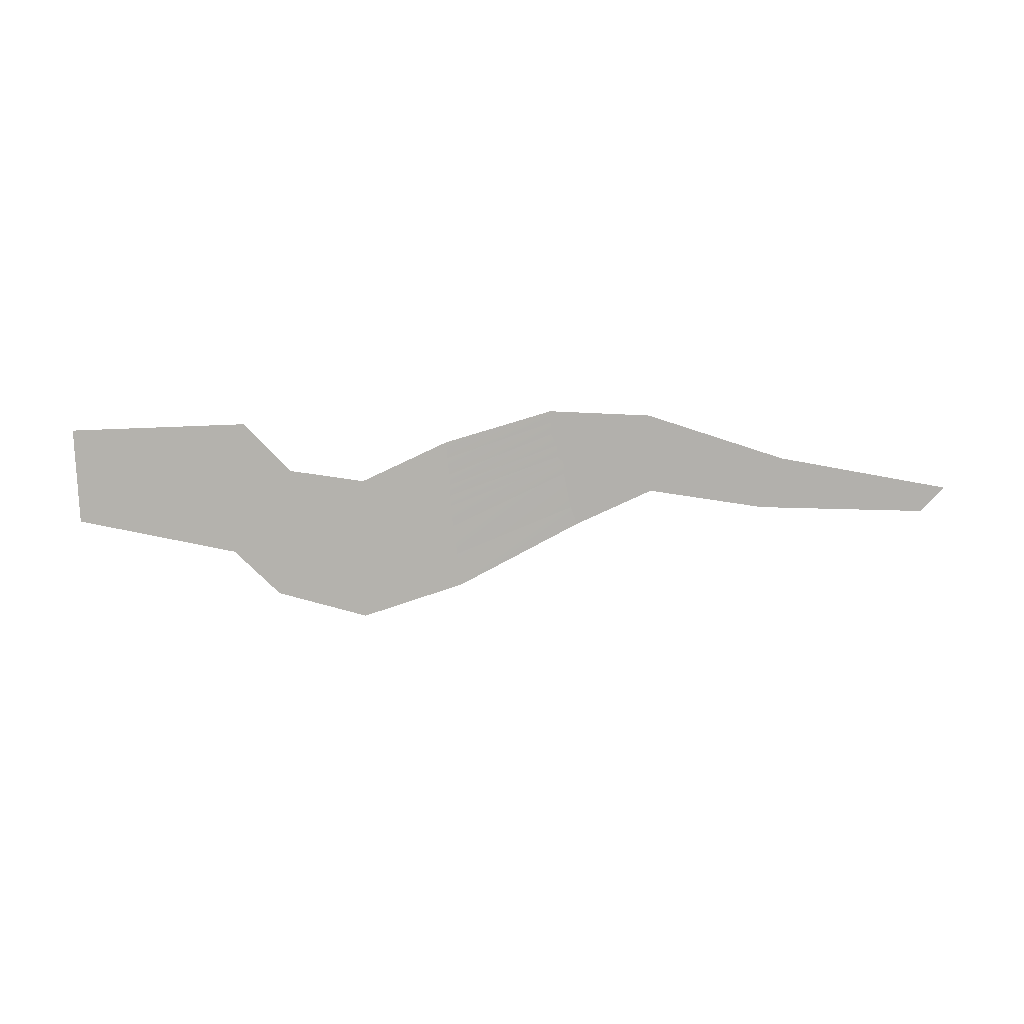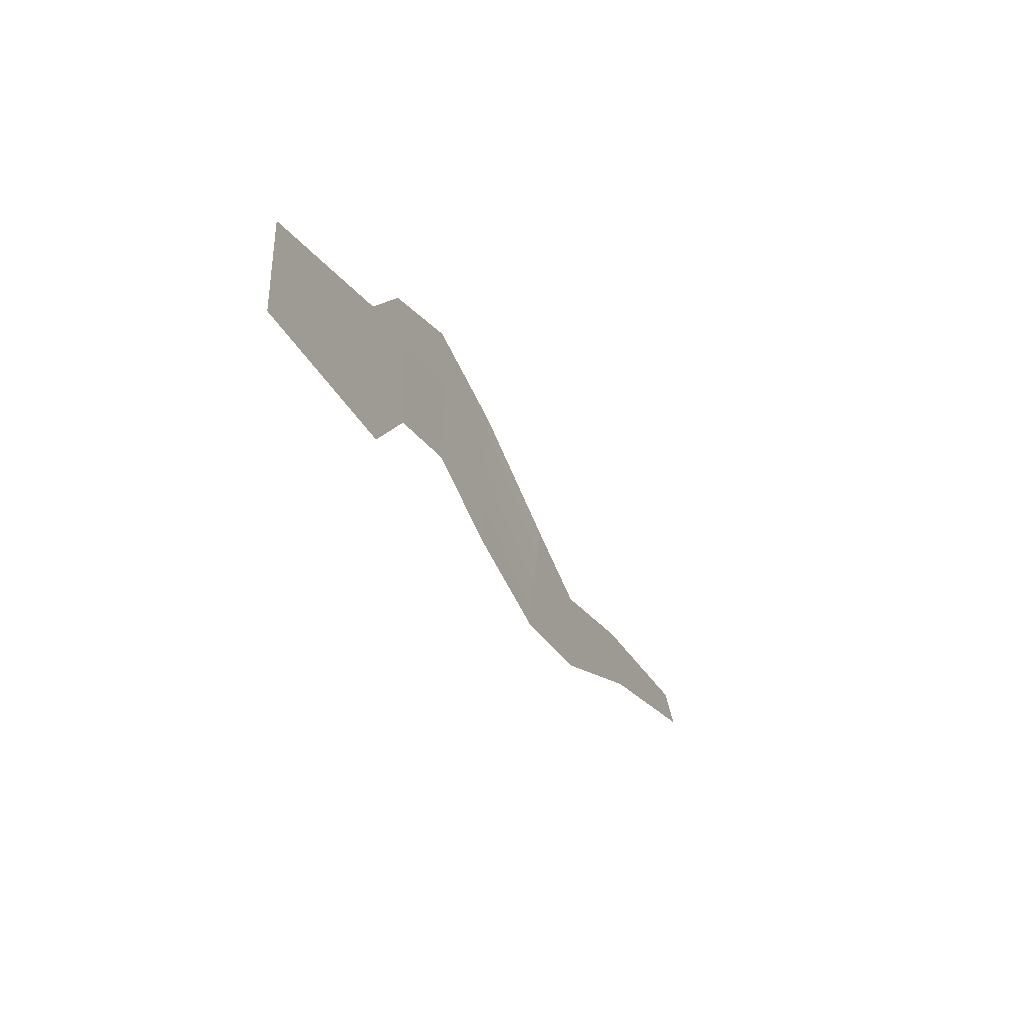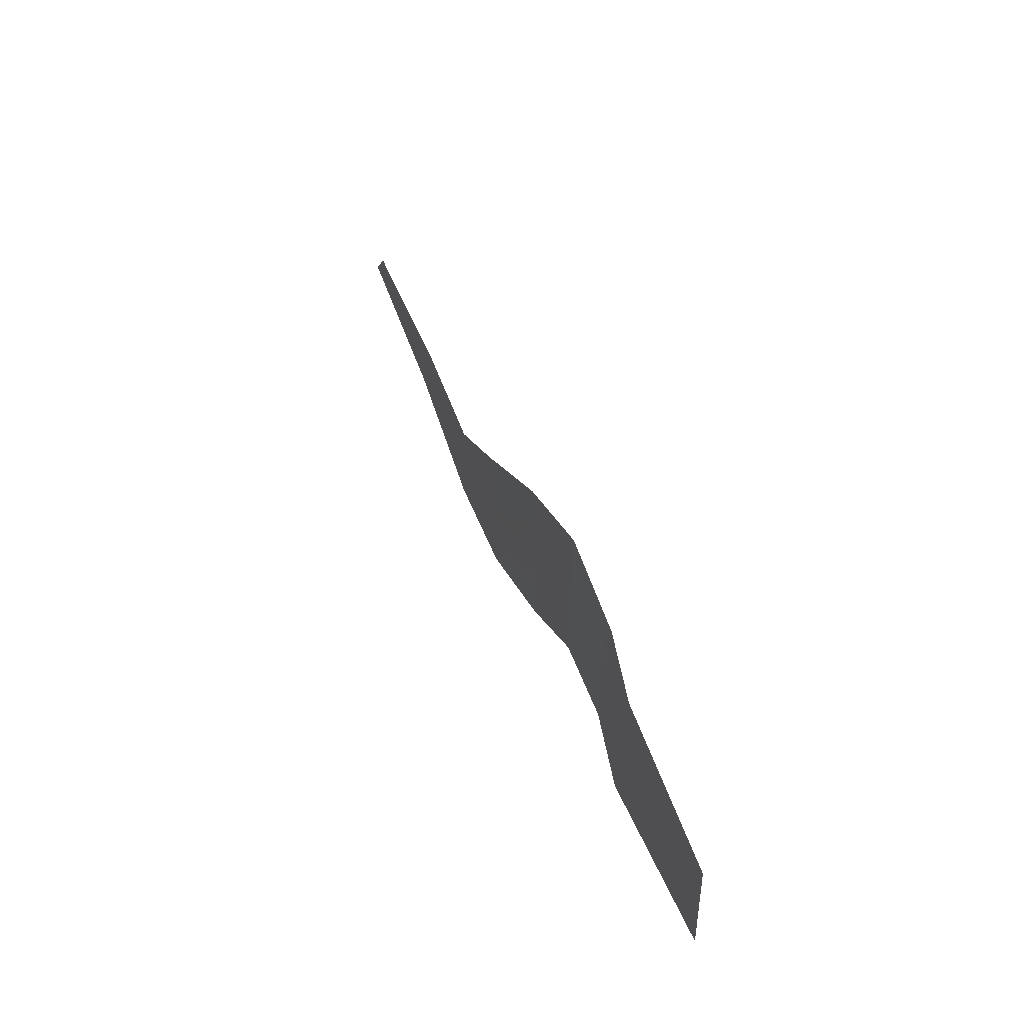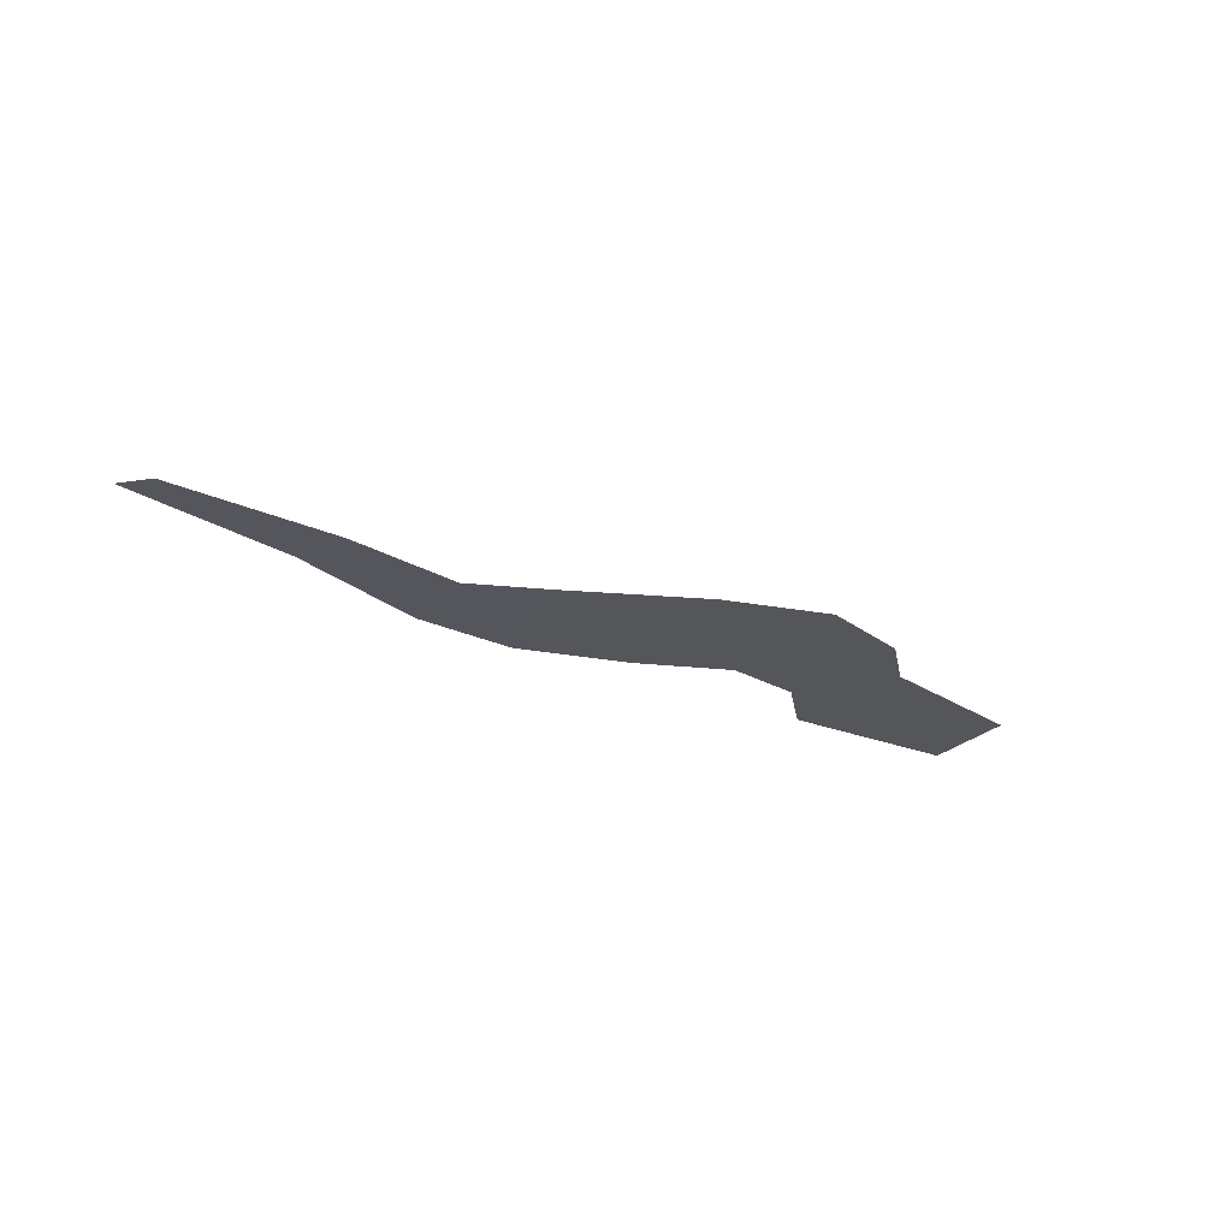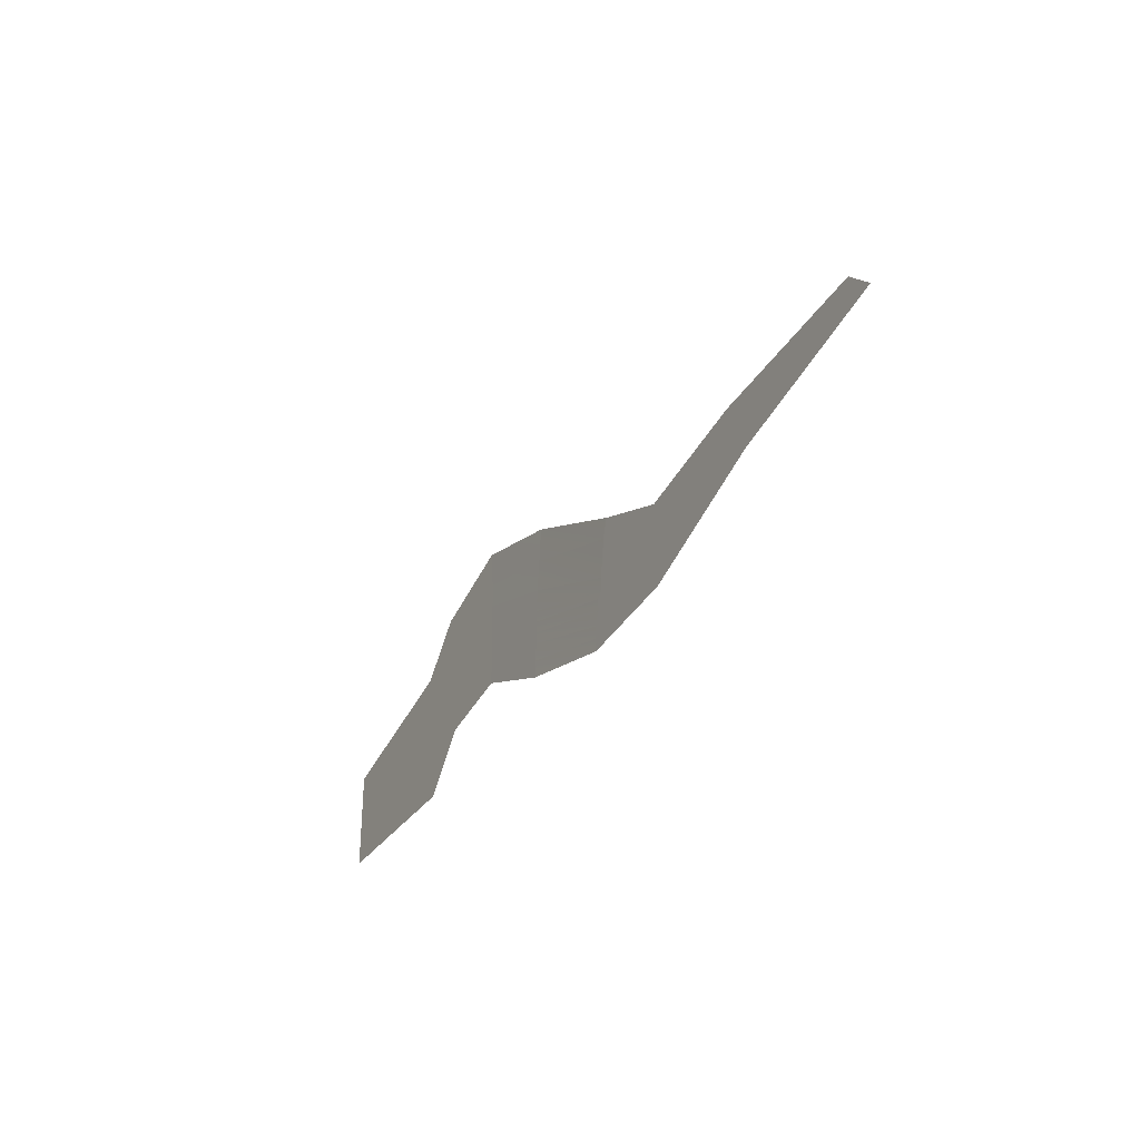
<metadata>
{"format":"obj","ext":"obj","renderer":"f3d","projection":"perspective","resolution":1024,"background":"white","views":[{"elev":-79.6,"azim":-177.6,"up":"+Y"},{"elev":-35.6,"azim":114.5,"up":"+Z"},{"elev":42.9,"azim":69.8,"up":"+Z"},{"elev":-25.4,"azim":-32.3,"up":"+Y"},{"elev":-32.1,"azim":-118.5,"up":"+Z"}]}
</metadata>
<code>
g pb_Mesh290496
v 63.54 0 -8
v 63.54 0 -6
v 34.01 0 -7.874
v 34.01 0 -5.874
v 63.54 0 -4
v 34.01 0 -3.874
v 63.54 0 -2
v 34.01 0 -1.874
v 63.54 0 1.892e-06
v 34.01 0 0.1258
v 63.54 0 2
v 34.01 0 2.126
v 63.54 0 4
v 34.01 0 4.126
v 63.54 0 6
v 34.01 0 4.126
v 35.05 0 9.573
v 63.54 0 6
v 63.54 0 8
v 35.05 0 9.573
v 37.06 0 14.51
v 34.01 0 -7.874
v 34.01 0 -5.874
v 26.45 0 0.6061
v 26.45 0 2.606
v 34.01 0 -3.874
v 26.45 0 4.606
v 34.01 0 -1.874
v 26.45 0 6.606
v 34.01 0 0.1258
v 26.45 0 8.606
v 34.01 0 2.126
v 26.45 0 10.61
v 34.01 0 4.126
v 26.45 0 10.61
v 26.73 0 14.7
v 34.01 0 4.126
v 35.05 0 9.573
v 26.73 0 14.7
v 27.24 0 17.81
v 35.05 0 9.573
v 37.06 0 14.51
v 27.24 0 17.81
v 29.74 0 22.24
v 26.45 0 0.6061
v 26.45 0 2.606
v 13.96 -0.03157 2.947
v 13.96 -0.03156 4.948
v 26.45 0 4.606
v 13.96 -0.03156 6.948
v 26.45 0 6.606
v 13.96 -0.03155 8.948
v 26.45 0 8.606
v 13.96 -0.03154 10.95
v 26.45 0 10.61
v 13.96 -0.03153 12.95
v 26.45 0 10.61
v 26.73 0 14.7
v 13.96 -0.03153 12.95
v 14.11 -0.02676 16.95
v 26.73 0 14.7
v 27.24 0 17.81
v 14.11 -0.02676 16.95
v 14.27 -0.03072 20.95
v 27.24 0 17.81
v 29.74 0 22.24
v 14.27 -0.03072 20.95
v 14.83 -0.02541 26.95
v 13.96 -0.03157 2.947
v 13.96 -0.03156 4.948
v -0.7957 2.492e-06 -3.238
v -0.906 5.842e-07 -0.4739
v 13.96 -0.03156 4.948
v 13.96 -0.03156 6.948
v -0.906 5.842e-07 -0.4739
v -1.13 5.289e-06 2.405
v 13.96 -0.03156 6.948
v 13.96 -0.03155 8.948
v -1.13 5.289e-06 2.405
v -1.13 4.794e-06 4.259
v 13.96 -0.03155 8.948
v 13.96 -0.03154 10.95
v -1.13 4.794e-06 4.259
v -1.13 4.3e-06 6.113
v 13.96 -0.03154 10.95
v 13.96 -0.03153 12.95
v -1.13 4.3e-06 6.113
v -1.129 3.806e-06 7.967
v 13.96 -0.03153 12.95
v 14.11 -0.02676 16.95
v -1.129 3.806e-06 7.967
v -1.327 2.164e-06 11.55
v 14.11 -0.02676 16.95
v 14.27 -0.03072 20.95
v -1.327 2.164e-06 11.55
v -1.841 1.349e-06 16.51
v 14.27 -0.03072 20.95
v 14.83 -0.02541 26.95
v -1.841 1.349e-06 16.51
v -2.324 0 22.01
v -0.7957 2.492e-06 -3.238
v -0.906 5.842e-07 -0.4739
v -19.03 -0.1419 -7.926
v -19.02 -0.1064 -5.926
v -0.906 5.842e-07 -0.4739
v -1.13 5.289e-06 2.405
v -19.02 -0.1064 -5.926
v -19.02 -0.07093 -3.926
v -1.13 5.289e-06 2.405
v -1.13 4.794e-06 4.259
v -19.02 -0.07093 -3.926
v -20.01 -0.03546 -1.923
v -1.13 4.794e-06 4.259
v -1.13 4.3e-06 6.113
v -20.01 -0.03546 -1.923
v -20 4.392e-06 0.07686
v -1.13 4.3e-06 6.113
v -1.129 3.806e-06 7.967
v -20 4.392e-06 0.07686
v -21 0.01774 1.081
v -1.129 3.806e-06 7.967
v -1.327 2.164e-06 11.55
v -21 0.01774 1.081
v -20.99 0.0532 3.08
v -1.327 2.164e-06 11.55
v -1.841 1.349e-06 16.51
v -20.99 0.0532 3.08
v -21.97 0.1596 9.083
v -1.841 1.349e-06 16.51
v -2.324 0 22.01
v -21.97 0.1596 9.083
v -22.95 0.2128 12.09
v -19.03 -0.1419 -7.926
v -19.02 -0.1064 -5.926
v -36.03 -0.117 -6.462
v -36.02 -0.08779 -4.812
v -19.02 -0.1064 -5.926
v -19.02 -0.07093 -3.926
v -36.02 -0.08779 -4.812
v -36.01 -0.05852 -3.162
v -19.02 -0.07093 -3.926
v -20.01 -0.03546 -1.923
v -36.01 -0.05852 -3.162
v -36.01 -0.02926 -1.512
v -20.01 -0.03546 -1.923
v -20 4.392e-06 0.07686
v -36.01 -0.02926 -1.512
v -36 6.749e-06 0.1383
v -20 4.392e-06 0.07686
v -21 0.01774 1.081
v -36 6.749e-06 0.1383
v -35.99 0.02927 1.788
v -21 0.01774 1.081
v -20.99 0.0532 3.08
v -35.99 0.02927 1.788
v -35.99 0.05853 3.438
v -20.99 0.0532 3.08
v -21.97 0.1596 9.083
v -35.99 0.05853 3.438
v -35.98 0.0878 5.088
v -21.97 0.1596 9.083
v -22.95 0.2128 12.09
v -35.98 0.0878 5.088
v -35.97 0.1171 6.738
v -36.03 -0.117 -6.462
v -36.02 -0.08779 -4.812
v -58.81 0.0312 1.985
v -58.2 0.05269 3.194
v -36.02 -0.08779 -4.812
v -36.01 -0.05852 -3.162
v -58.2 0.05269 3.194
v -58.2 0.06343 3.8
v -36.01 -0.05852 -3.162
v -36.01 -0.02926 -1.512
v -58.2 0.06343 3.8
v -57.59 0.08492 5.009
v -36.01 -0.02926 -1.512
v -36 6.749e-06 0.1383
v -57.59 0.08492 5.009
v -56.98 0.1064 6.218
v -36 6.749e-06 0.1383
v -35.99 0.02927 1.788
v -56.98 0.1064 6.218
v -56.37 0.1279 7.427
v -35.99 0.02927 1.788
v -35.99 0.05853 3.438
v -56.37 0.1279 7.427
v -55.76 0.1494 8.636
v -35.99 0.05853 3.438
v -35.98 0.0878 5.088
v -55.76 0.1494 8.636
v -55.75 0.1601 9.242
v -35.98 0.0878 5.088
v -35.97 0.1171 6.738
v -55.75 0.1601 9.242
v -55.14 0.1816 10.45
v -58.81 0.0312 1.985
v -58.2 0.05269 3.194
v -86.97 0.1419 8.333
v -58.2 0.05269 3.194
v -86.97 0.1419 8.333
v -86.97 0.1419 8.333
v -58.2 0.05269 3.194
v -58.2 0.06343 3.8
v -86.97 0.1419 8.333
v -85.96 0.1596 9.329
v -58.2 0.06343 3.8
v -57.59 0.08492 5.009
v -85.96 0.1596 9.329
v -57.59 0.08492 5.009
v -85.96 0.1596 9.329
v -85.96 0.1596 9.329
v -57.59 0.08492 5.009
v -56.98 0.1064 6.218
v -85.96 0.1596 9.329
v -84.96 0.1773 10.32
v -56.98 0.1064 6.218
v -56.37 0.1279 7.427
v -84.96 0.1773 10.32
v -83.96 0.1951 11.32
v -56.37 0.1279 7.427
v -55.76 0.1494 8.636
v -83.96 0.1951 11.32
v -55.76 0.1494 8.636
v -83.96 0.1951 11.32
v -83.96 0.1951 11.32
v -55.76 0.1494 8.636
v -55.75 0.1601 9.242
v -83.96 0.1951 11.32
v -82.95 0.2128 12.32
v -55.75 0.1601 9.242
v -55.14 0.1816 10.45
v -82.95 0.2128 12.32
v -55.14 0.1816 10.45
v -82.95 0.2128 12.32
v -82.95 0.2128 12.32
g pb_Mesh290496_0
f 3 2 1
f 3 4 2
f 4 5 2
f 4 6 5
f 6 7 5
f 6 8 7
f 8 9 7
f 8 10 9
f 10 11 9
f 10 12 11
f 12 13 11
f 12 14 13
f 16 15 13
f 16 17 15
f 20 19 18
f 20 21 19
f 24 23 22
f 24 25 23
f 25 26 23
f 25 27 26
f 27 28 26
f 27 29 28
f 29 30 28
f 29 31 30
f 31 32 30
f 31 33 32
f 35 34 32
f 35 36 34
f 39 38 37
f 39 40 38
f 43 42 41
f 43 44 42
f 47 46 45
f 47 48 46
f 48 49 46
f 48 50 49
f 50 51 49
f 50 52 51
f 52 53 51
f 52 54 53
f 54 55 53
f 54 56 55
f 59 58 57
f 59 60 58
f 63 62 61
f 63 64 62
f 67 66 65
f 67 68 66
f 71 70 69
f 71 72 70
f 75 74 73
f 75 76 74
f 79 78 77
f 79 80 78
f 83 82 81
f 83 84 82
f 87 86 85
f 87 88 86
f 91 90 89
f 91 92 90
f 95 94 93
f 95 96 94
f 99 98 97
f 99 100 98
f 103 102 101
f 103 104 102
f 107 106 105
f 107 108 106
f 111 110 109
f 111 112 110
f 115 114 113
f 115 116 114
f 119 118 117
f 119 120 118
f 123 122 121
f 123 124 122
f 127 126 125
f 127 128 126
f 131 130 129
f 131 132 130
f 135 134 133
f 135 136 134
f 139 138 137
f 139 140 138
f 143 142 141
f 143 144 142
f 147 146 145
f 147 148 146
f 151 150 149
f 151 152 150
f 155 154 153
f 155 156 154
f 159 158 157
f 159 160 158
f 163 162 161
f 163 164 162
f 167 166 165
f 167 168 166
f 171 170 169
f 171 172 170
f 175 174 173
f 175 176 174
f 179 178 177
f 179 180 178
f 183 182 181
f 183 184 182
f 187 186 185
f 187 188 186
f 191 190 189
f 191 192 190
f 195 194 193
f 195 196 194
f 199 198 197
f 202 201 200
f 205 204 203
f 205 206 204
f 209 208 207
f 212 211 210
f 215 214 213
f 215 216 214
f 219 218 217
f 219 220 218
f 223 222 221
f 226 225 224
f 229 228 227
f 229 230 228
f 233 232 231
f 236 235 234

</code>
